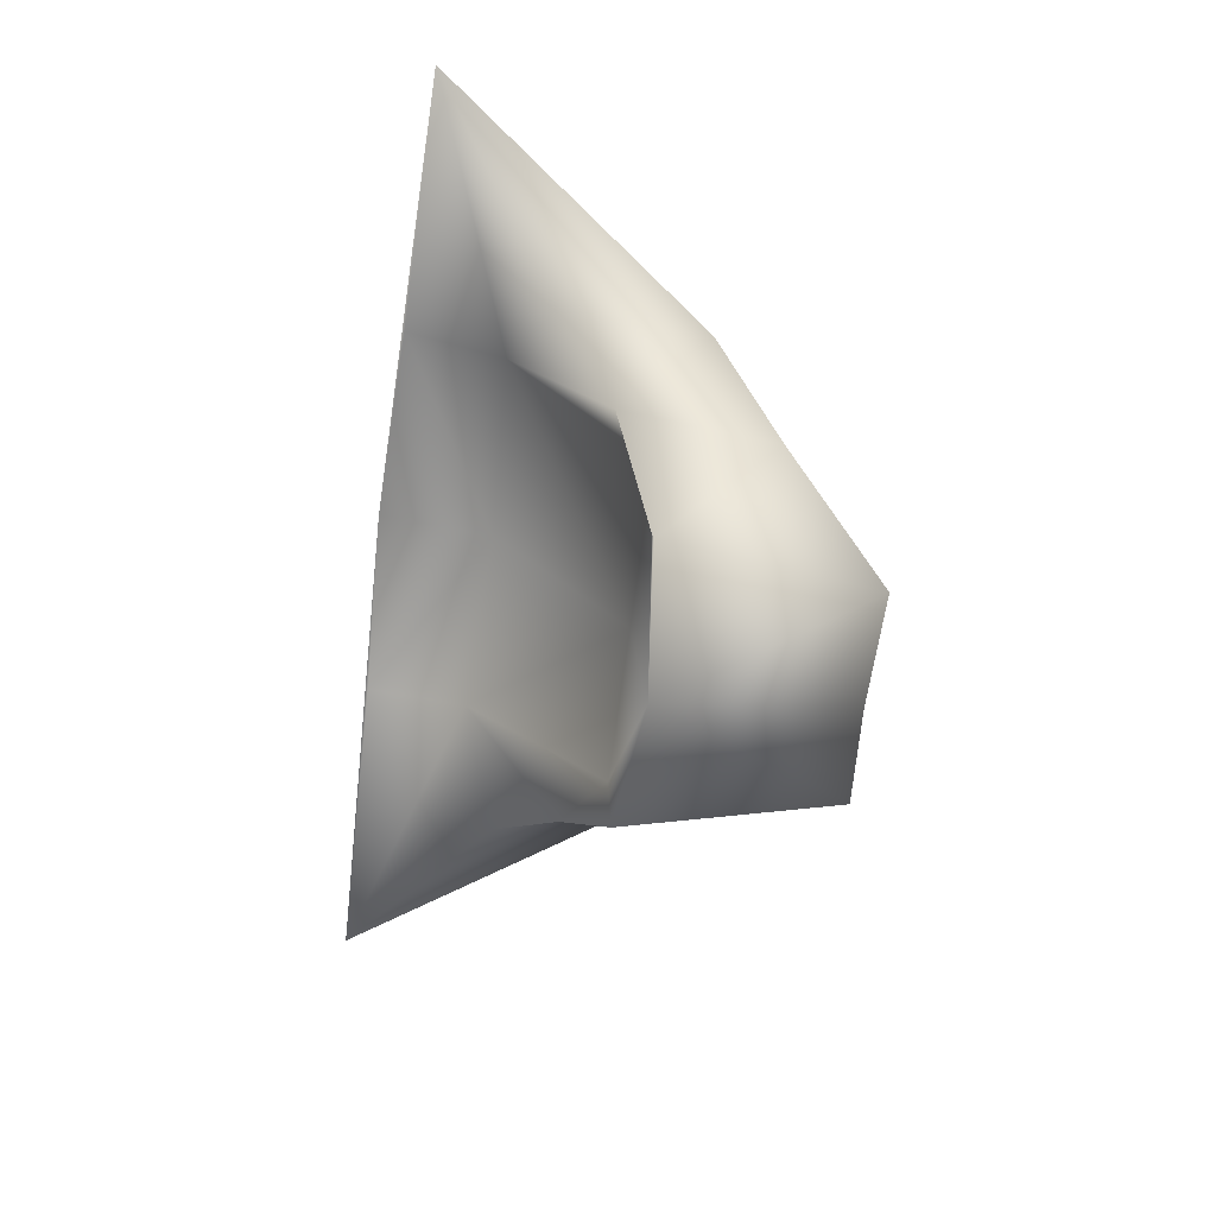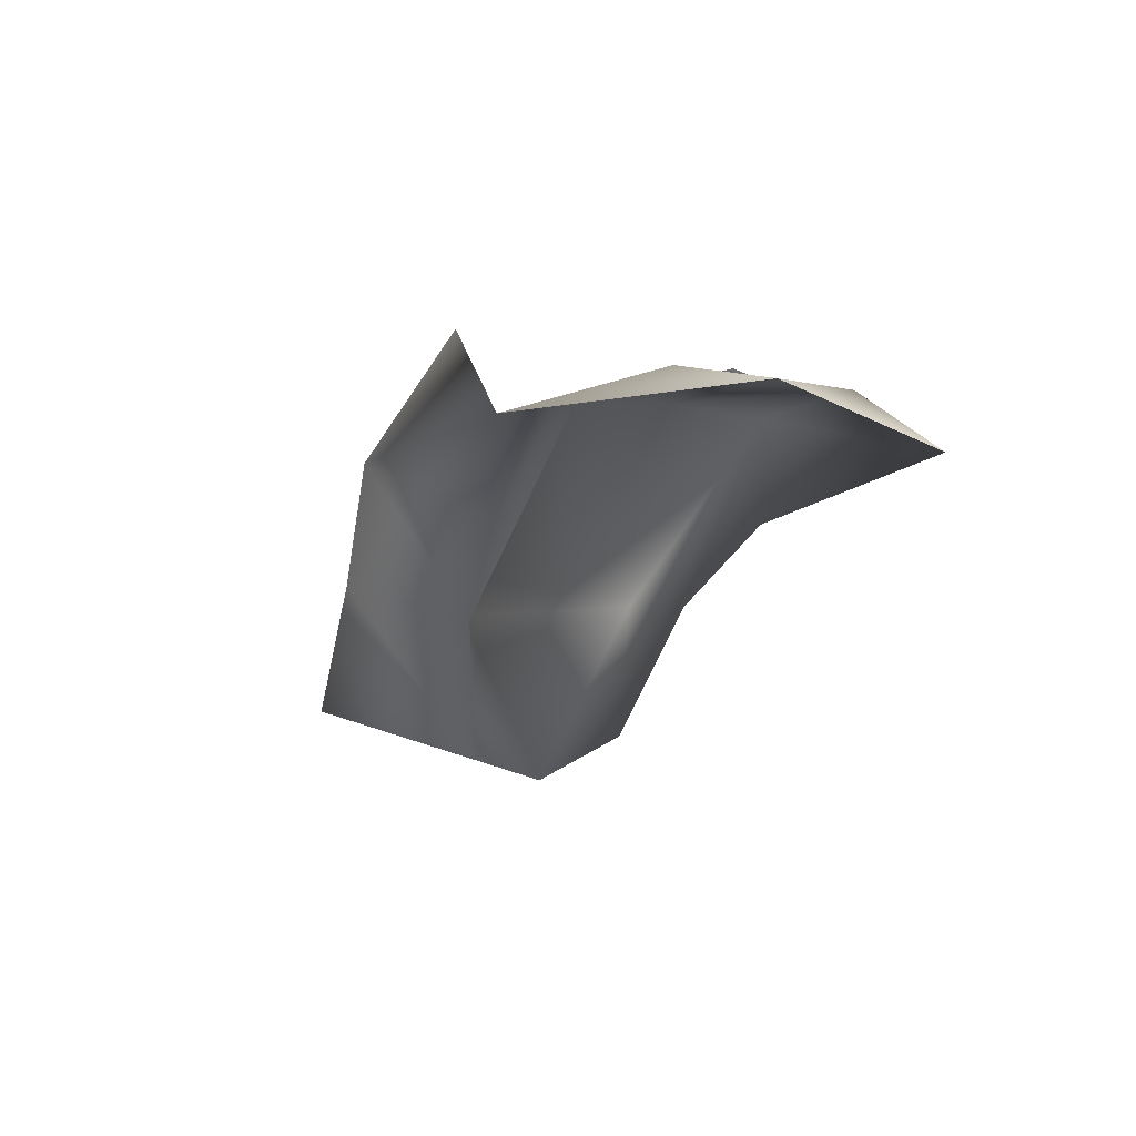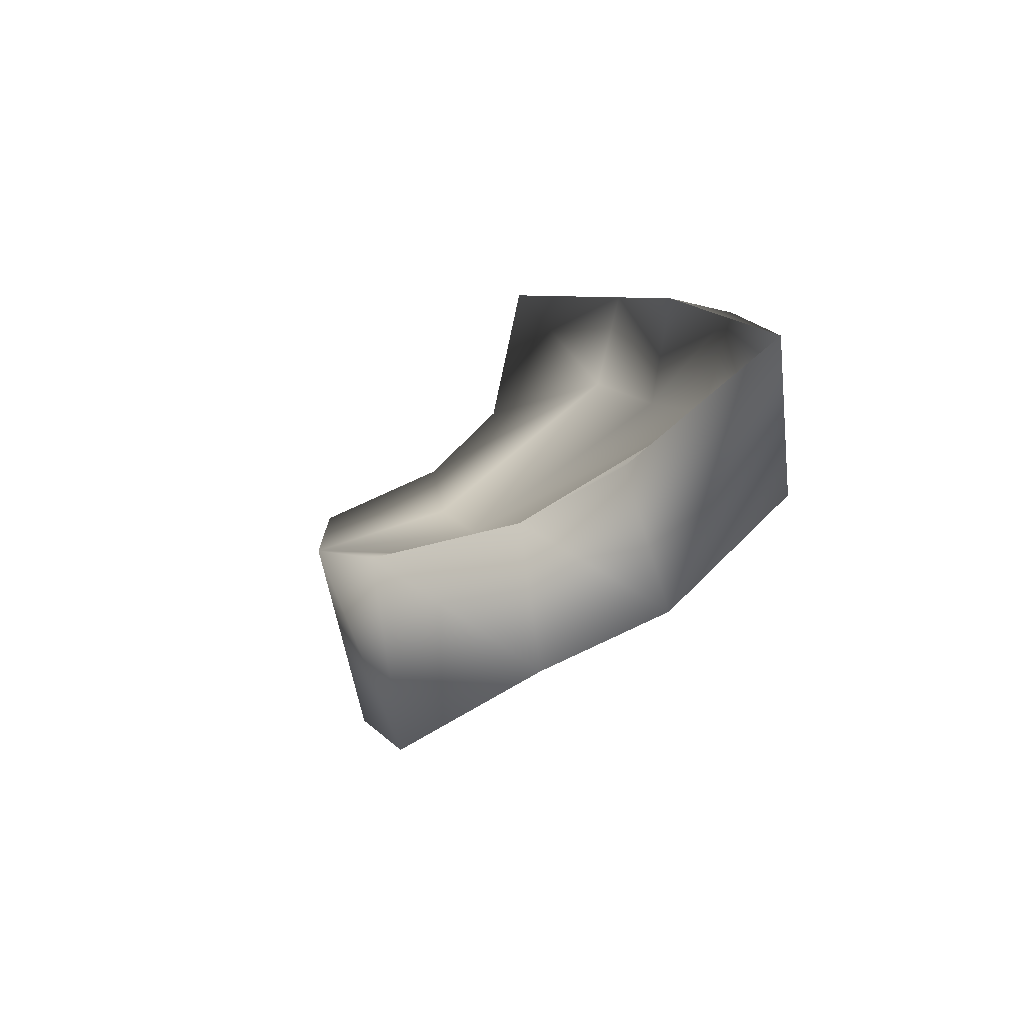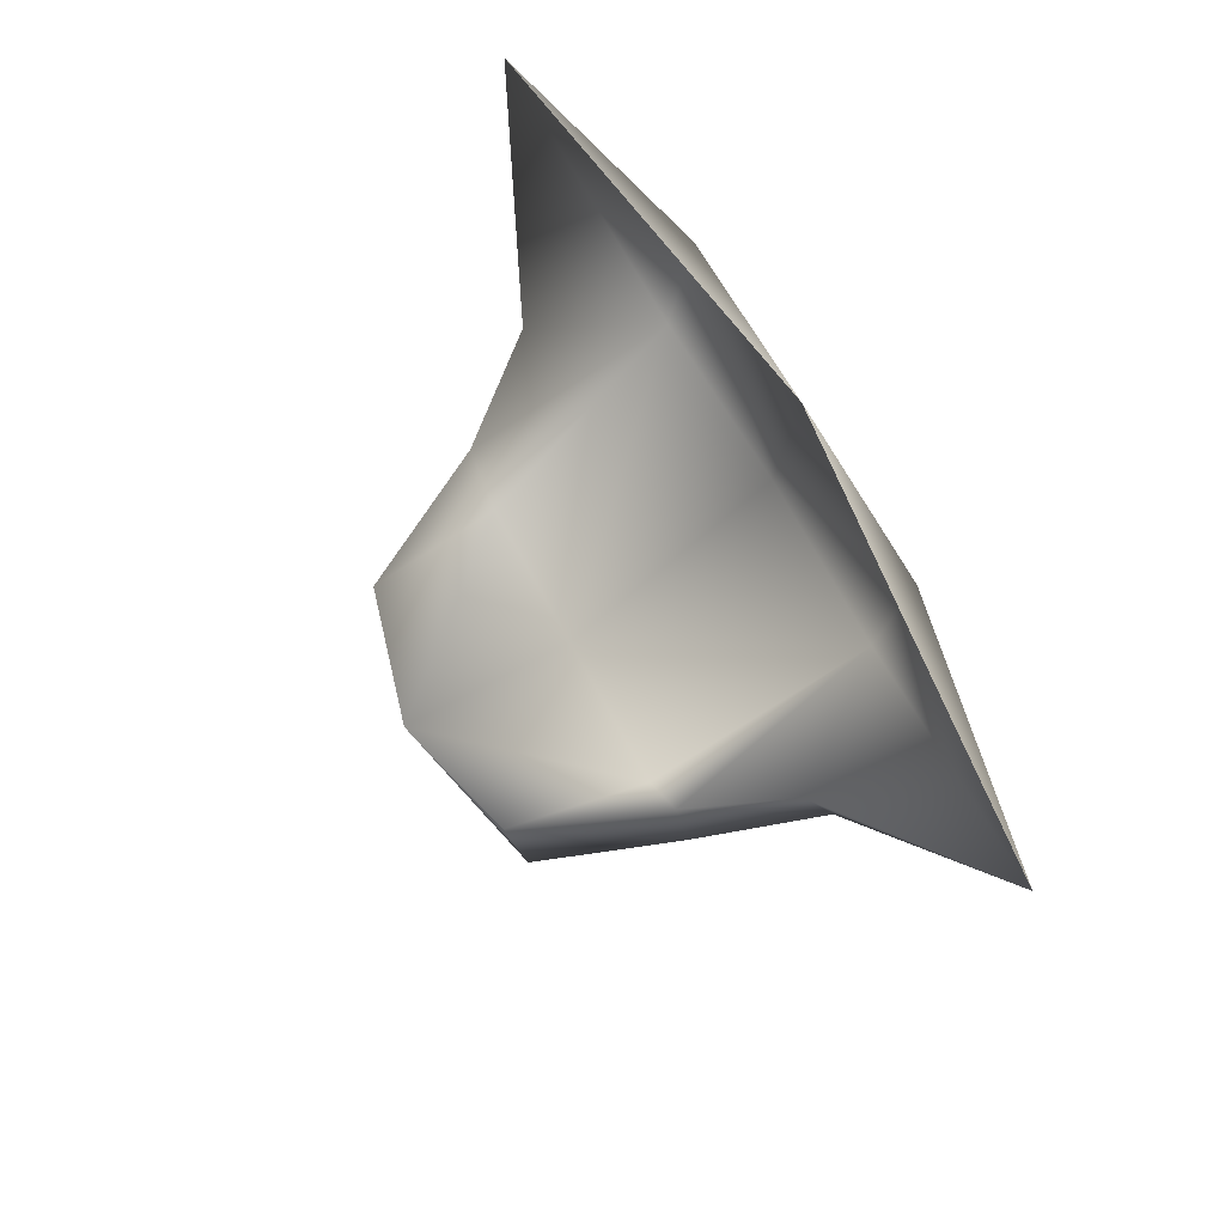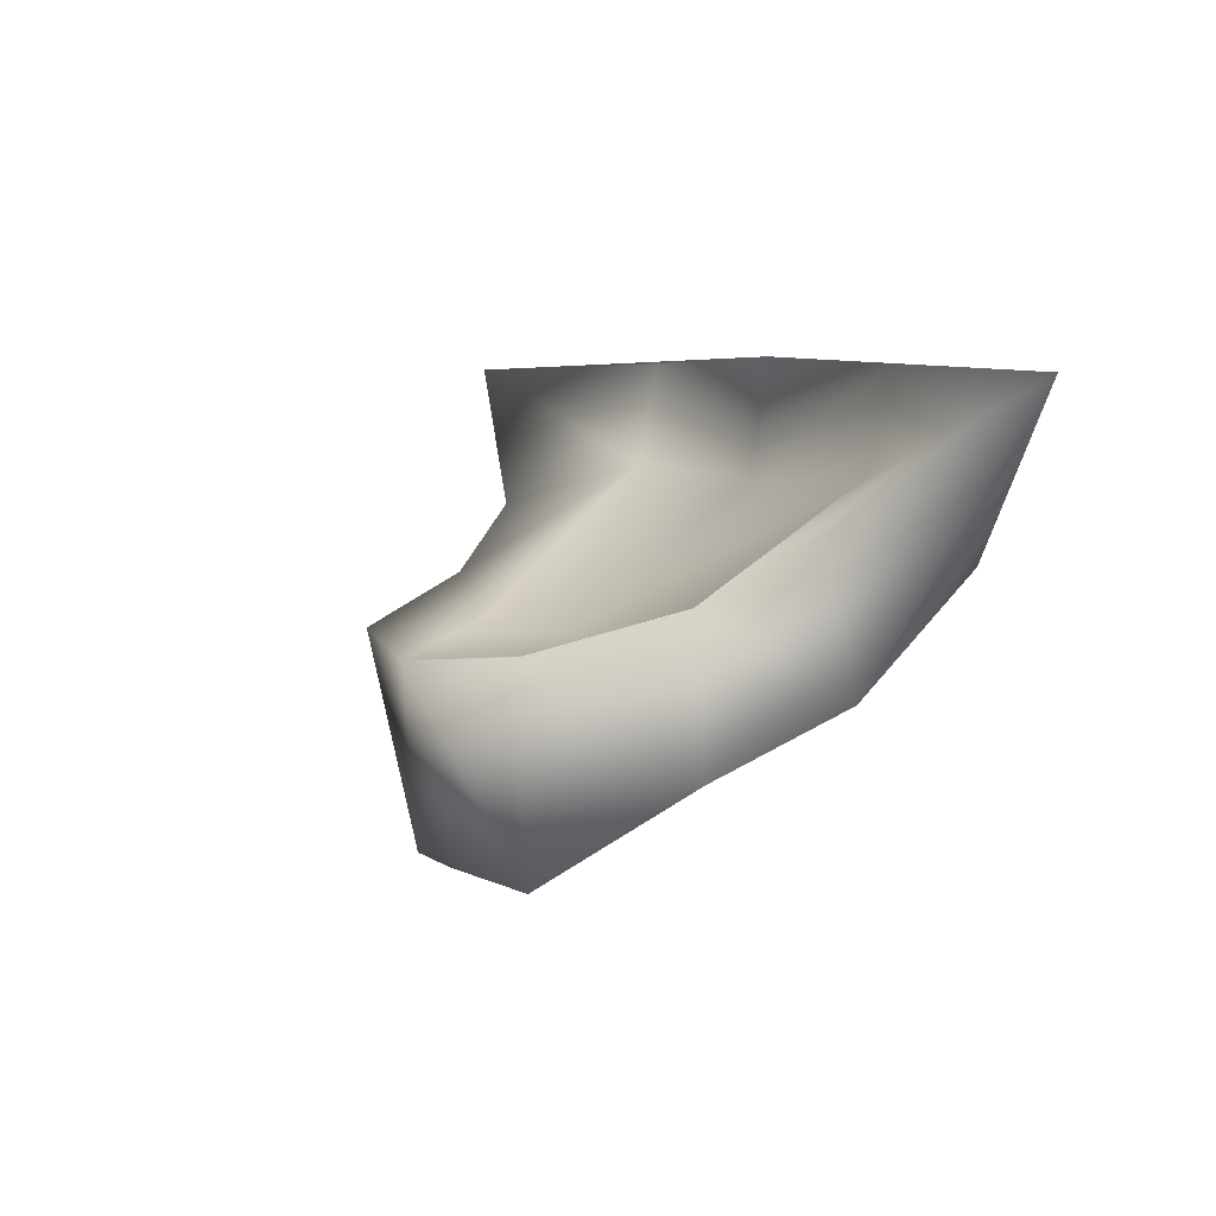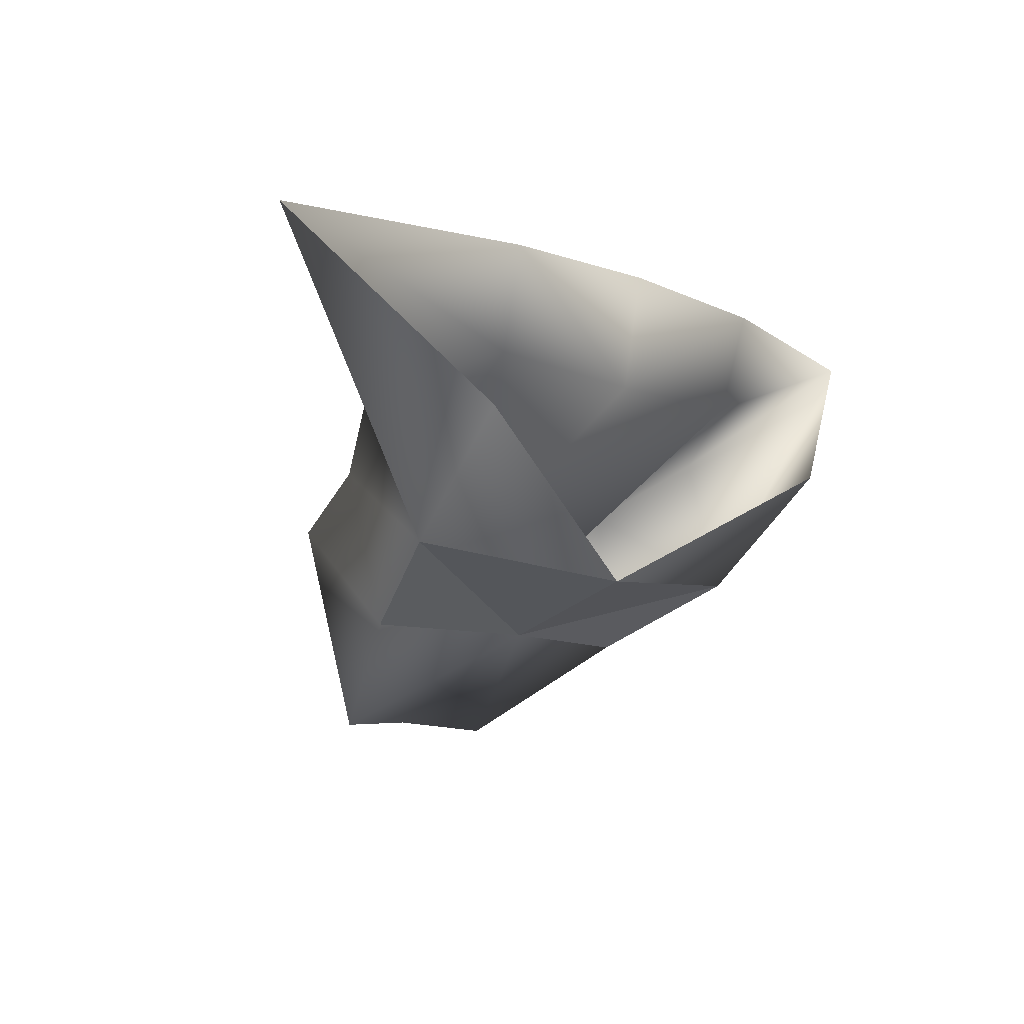
<metadata>
{"format":"obj","ext":"obj","renderer":"f3d","projection":"perspective","resolution":1024,"background":"white","views":[{"elev":-68.8,"azim":-97.5,"up":"+Z"},{"elev":0.9,"azim":121.7,"up":"+Z"},{"elev":8.6,"azim":-104.3,"up":"+Y"},{"elev":63.8,"azim":-117.6,"up":"+Y"},{"elev":6.0,"azim":-122.3,"up":"+Y"},{"elev":-8.9,"azim":-48.3,"up":"+Y"}]}
</metadata>
<code>
v 15 -50 -46
v 0 -49 -49
v 0 -21 -56
v 20 -19 -51
v 15 -50 -46
v 0 -21 -56
v 27 -36 -27
v 15 -50 -46
v 20 -19 -51
v 30 -13 -31
v 27 -36 -27
v 20 -19 -51
v 39 -9 7
v 36 -26 -10
v 67 16 -6
v 36 -26 -10
v 39 -9 7
v 0 -29 -3
v 0 1 -1
v 0 18 2
v 28 17 2
v 28 17 2
v 27 2 -2
v 0 1 -1
v 30 -13 -31
v 39 -4 -18
v 36 -26 -10
v 36 -26 -10
v 27 -36 -27
v 30 -13 -31
v 15 -50 -46
v 27 -36 -27
v 0 -36 -23
v 0 -36 -23
v 0 -49 -49
v 15 -50 -46
v 0 -21 -56
v 0 -19 -31
v 23 -19 -31
v 23 -19 -31
v 20 -19 -51
v 0 -21 -56
v 20 -19 -51
v 23 -19 -31
v 30 -13 -31
v 67 16 -6
v 28 17 2
v 0 18 2
v 27 2 -2
v 23 -19 -31
v 0 -19 -31
v 0 -19 -31
v 0 1 -1
v 27 2 -2
v 67 16 -6
v 27 2 -2
v 28 17 2
v 39 -4 -18
v 67 16 -6
v 36 -26 -10
v 67 16 -6
v 39 -4 -18
v 27 2 -2
v 30 -13 -31
v 23 -19 -31
v 27 2 -2
v 39 -4 -18
v 30 -13 -31
v 27 2 -2
v 0 -36 -23
v 27 -36 -27
v 36 -26 -10
v 0 -29 -3
v 0 -36 -23
v 36 -26 -10
v 0 -49 -49
v -15 -50 -46
v 0 -21 -56
v -15 -50 -46
v -20 -19 -51
v 0 -21 -56
v -15 -50 -46
v -27 -36 -27
v -20 -19 -51
v -27 -36 -27
v -30 -13 -31
v -20 -19 -51
v -36 -26 -10
v -39 -9 7
v -67 16 -6
v -39 -9 7
v -36 -26 -10
v 0 -29 -3
v 0 18 2
v 0 1 -1
v -28 17 2
v -27 2 -2
v -28 17 2
v 0 1 -1
v -39 -4 -18
v -30 -13 -31
v -36 -26 -10
v -27 -36 -27
v -36 -26 -10
v -30 -13 -31
v -27 -36 -27
v -15 -50 -46
v 0 -36 -23
v 0 -49 -49
v 0 -36 -23
v -15 -50 -46
v 0 -19 -31
v 0 -21 -56
v -23 -19 -31
v -20 -19 -51
v -23 -19 -31
v 0 -21 -56
v -23 -19 -31
v -20 -19 -51
v -30 -13 -31
v -28 17 2
v -67 16 -6
v 0 18 2
v -23 -19 -31
v -27 2 -2
v 0 -19 -31
v 0 1 -1
v 0 -19 -31
v -27 2 -2
v -27 2 -2
v -67 16 -6
v -28 17 2
v -67 16 -6
v -39 -4 -18
v -36 -26 -10
v -39 -4 -18
v -67 16 -6
v -27 2 -2
v -23 -19 -31
v -30 -13 -31
v -27 2 -2
v -30 -13 -31
v -39 -4 -18
v -27 2 -2
v -27 -36 -27
v 0 -36 -23
v -36 -26 -10
v 0 -36 -23
v 0 -29 -3
v -36 -26 -10
f 1 2 3
f 4 5 6
f 7 8 9
f 10 11 12
f 13 14 15
f 16 17 18
f 19 20 21
f 22 23 24
f 25 26 27
f 28 29 30
f 31 32 33
f 34 35 36
f 37 38 39
f 40 41 42
f 43 44 45
f 46 47 48
f 49 50 51
f 52 53 54
f 55 56 57
f 58 59 60
f 61 62 63
f 64 65 66
f 67 68 69
f 70 71 72
f 73 74 75
f 76 77 78
f 79 80 81
f 82 83 84
f 85 86 87
f 88 89 90
f 91 92 93
f 94 95 96
f 97 98 99
f 100 101 102
f 103 104 105
f 106 107 108
f 109 110 111
f 112 113 114
f 115 116 117
f 118 119 120
f 121 122 123
f 124 125 126
f 127 128 129
f 130 131 132
f 133 134 135
f 136 137 138
f 139 140 141
f 142 143 144
f 145 146 147
f 148 149 150

</code>
